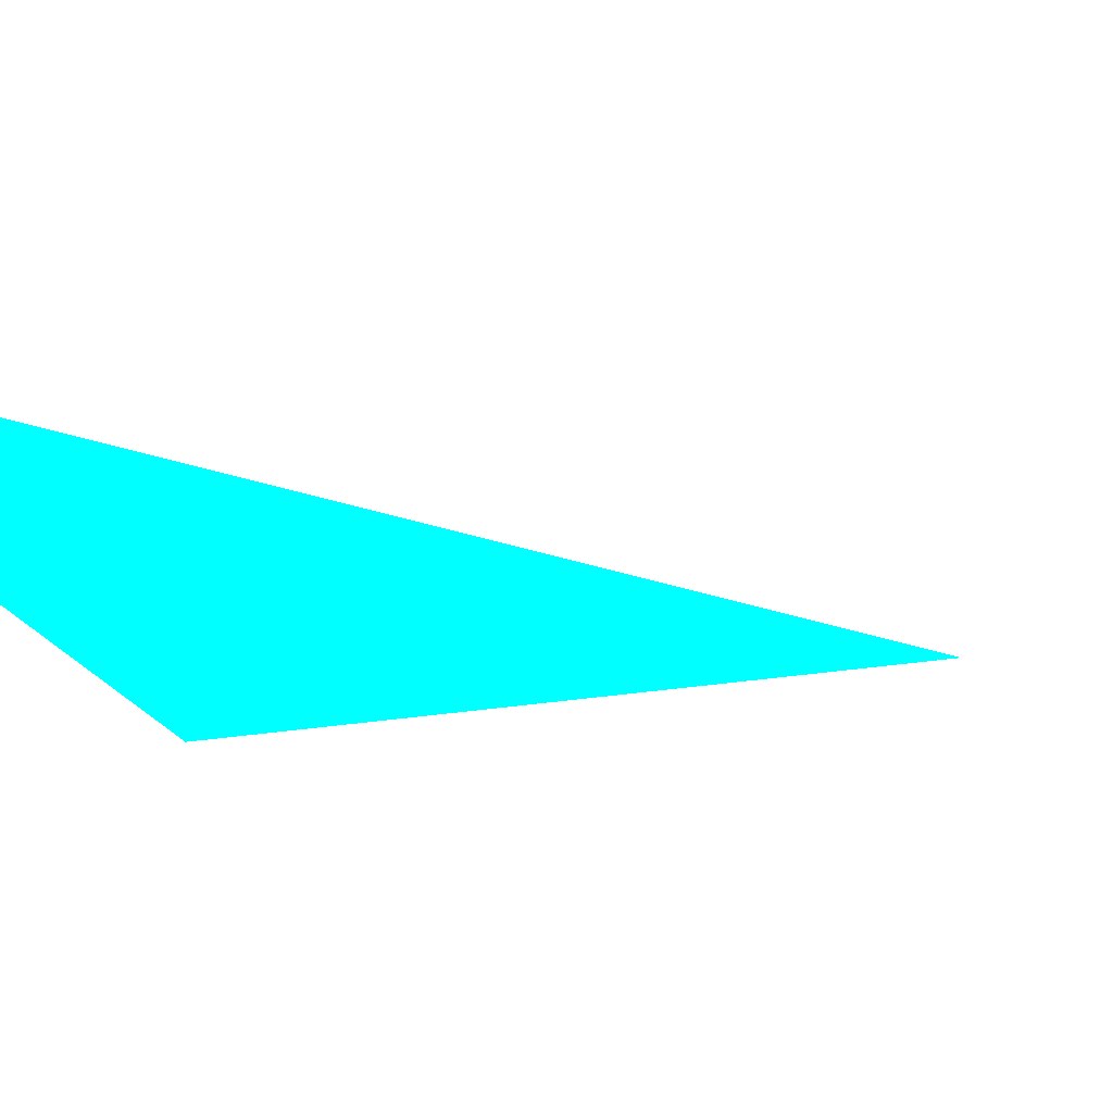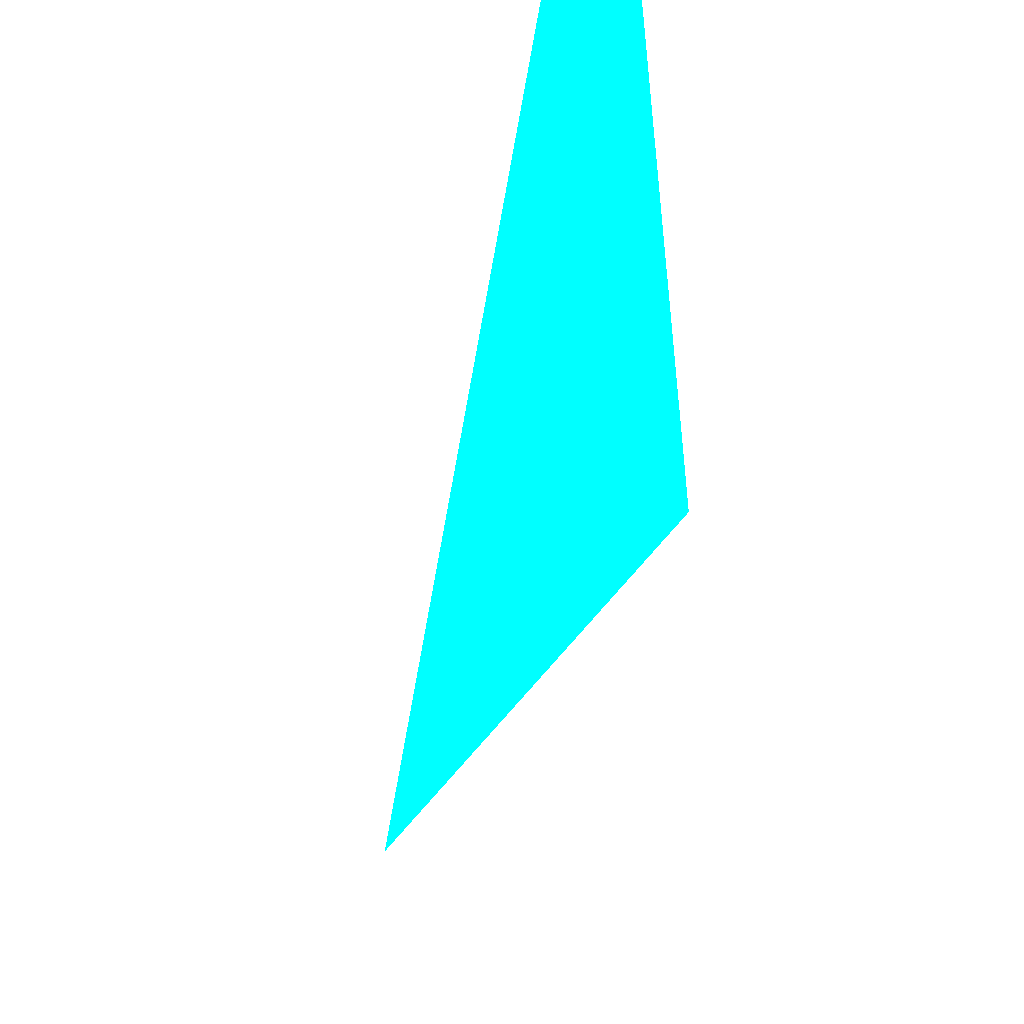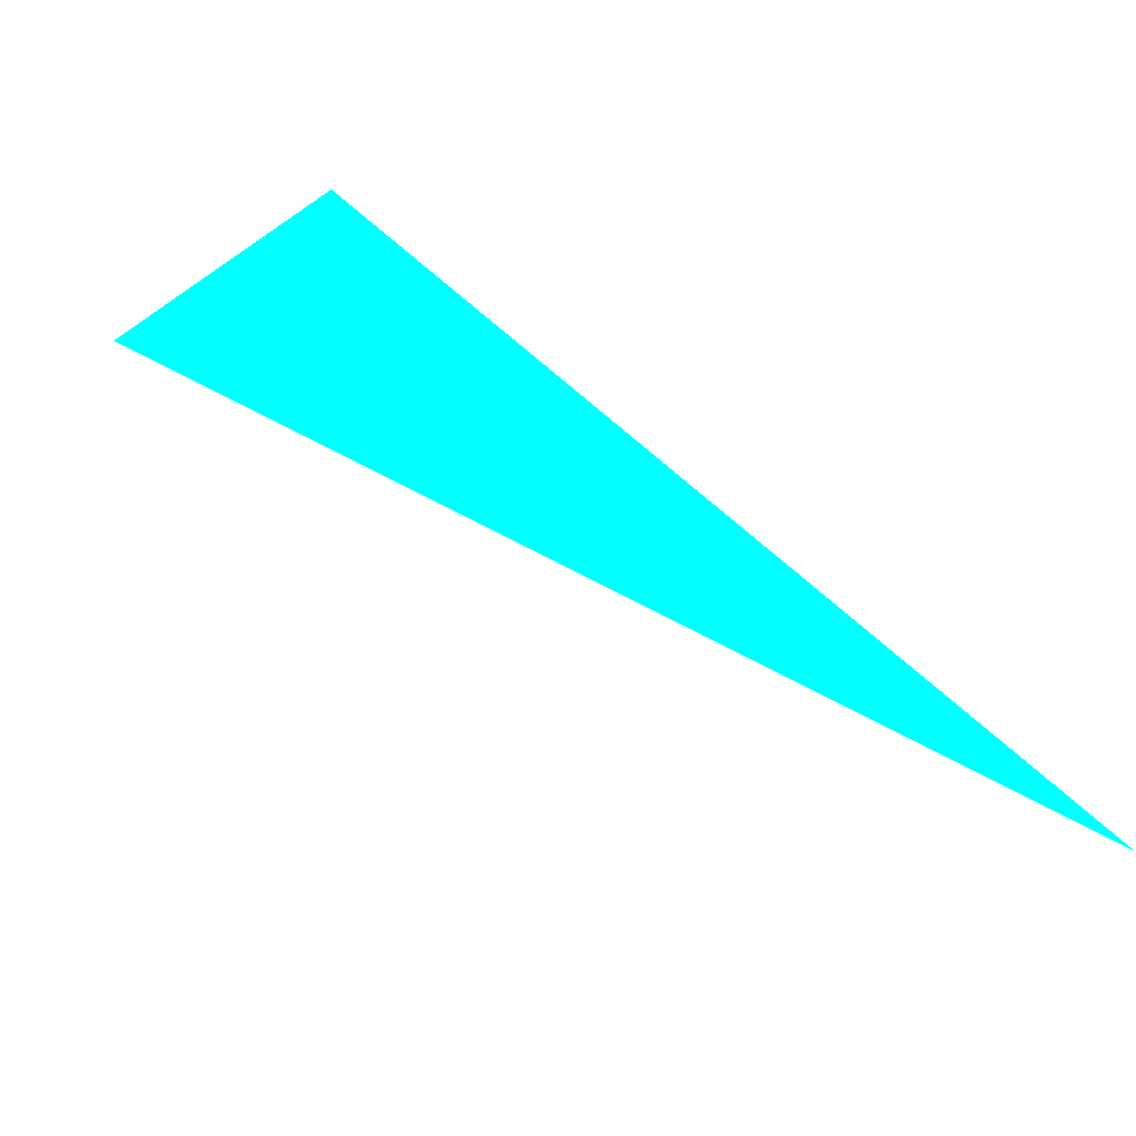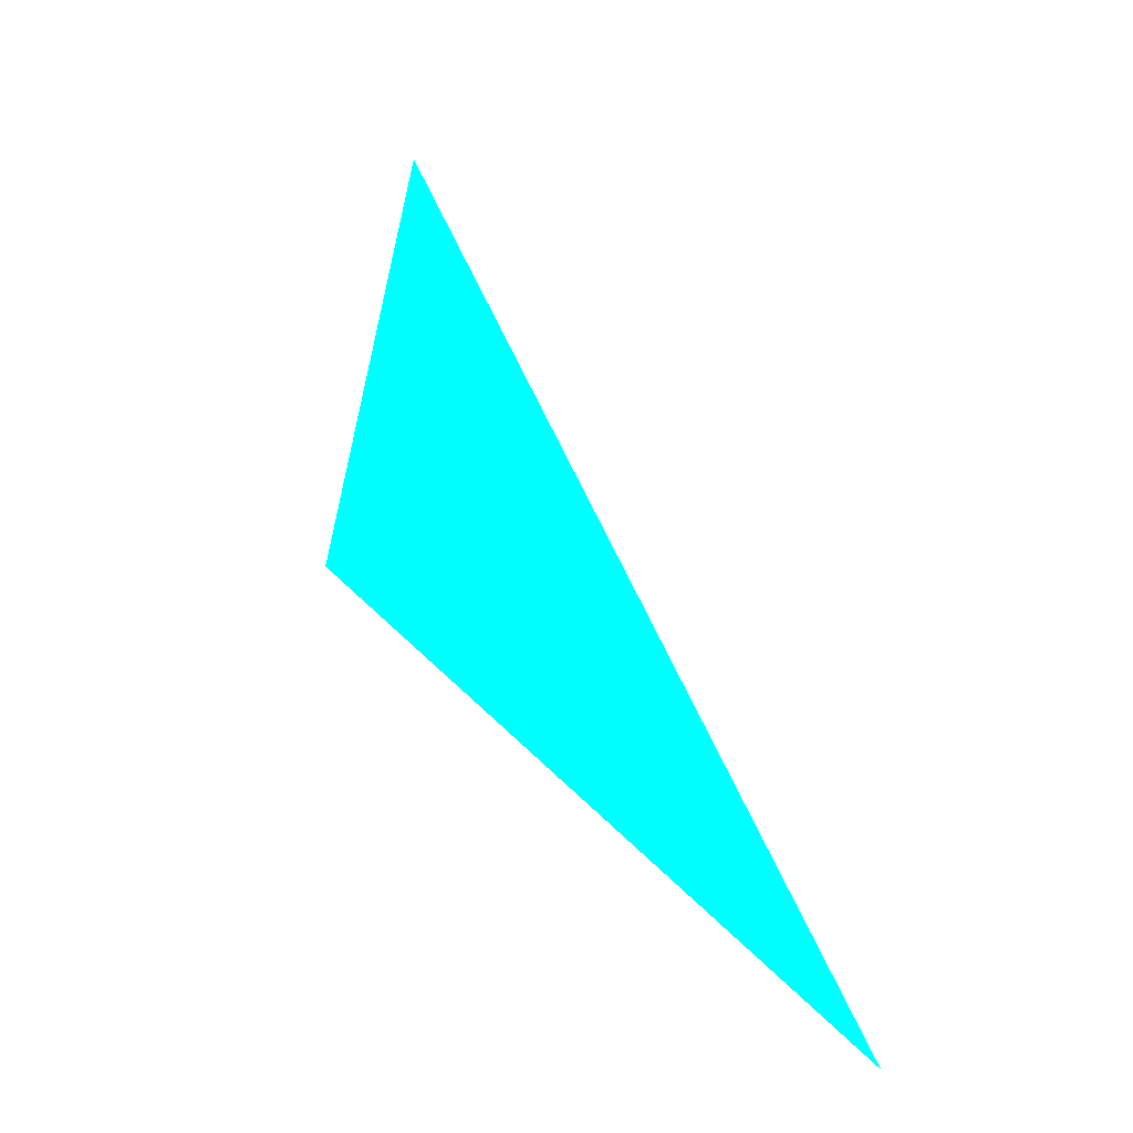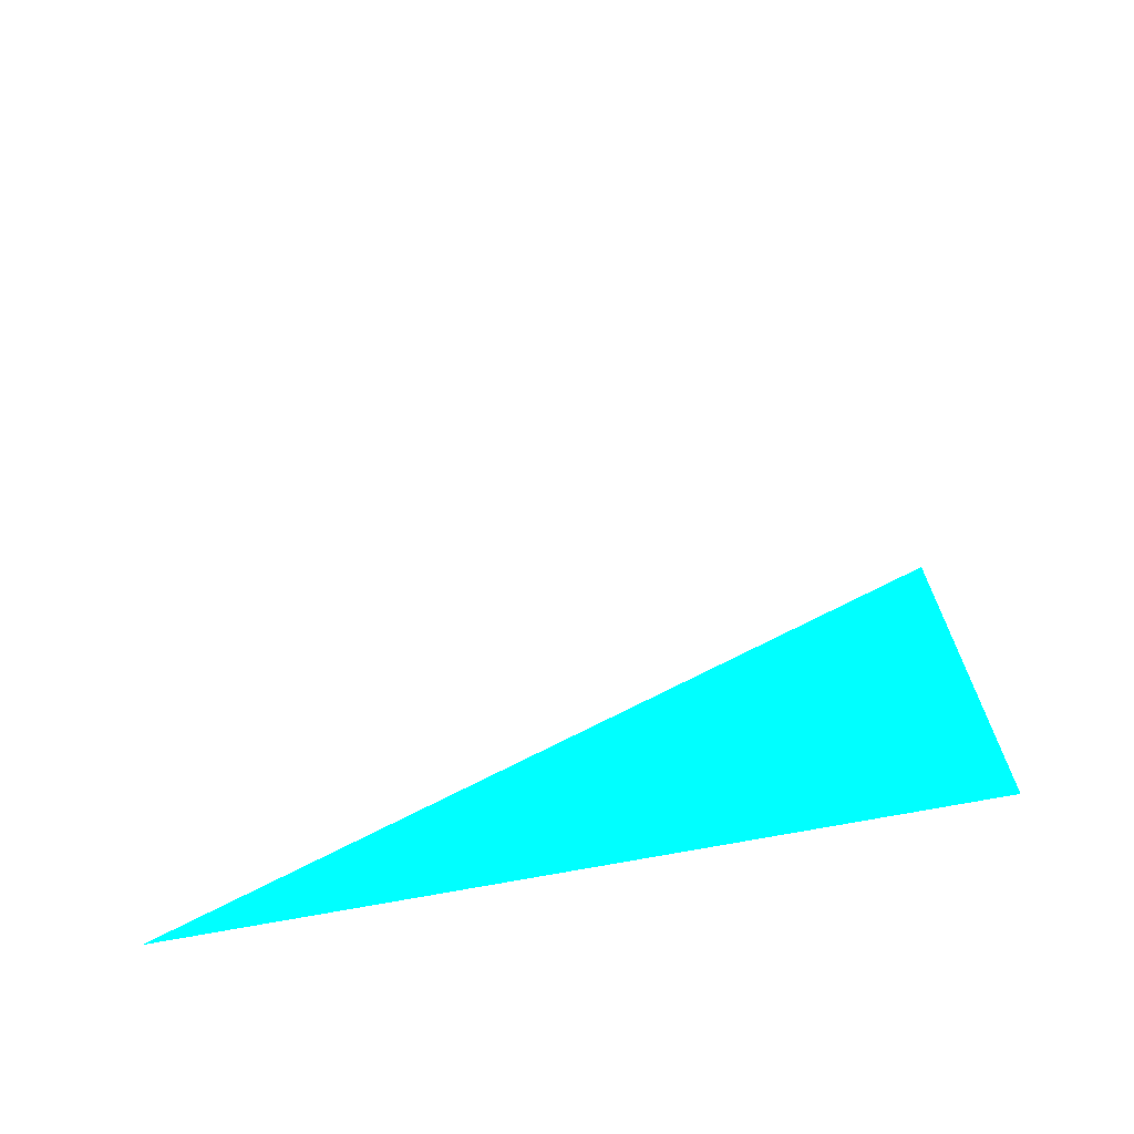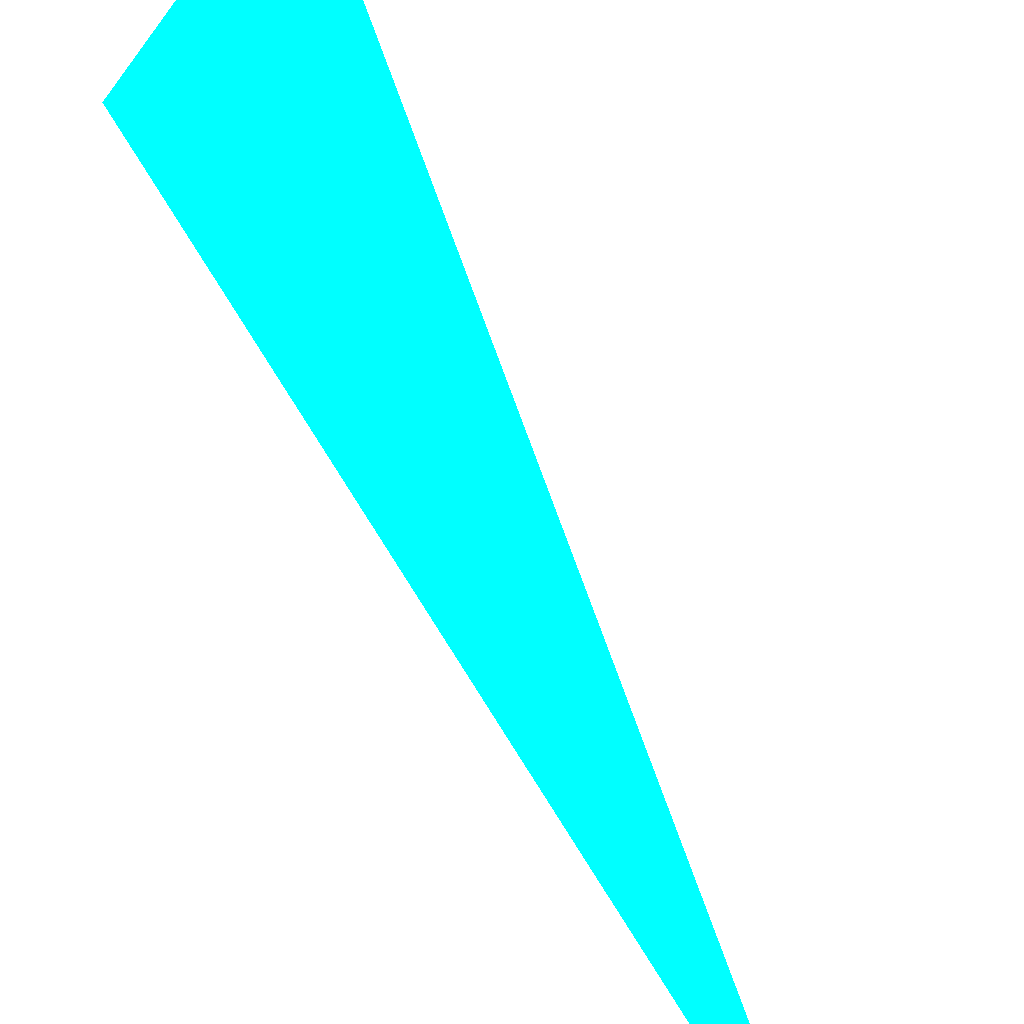
<metadata>
{"format":"obj","ext":"obj","renderer":"f3d","projection":"perspective","resolution":1024,"background":"white","views":[{"elev":-35.5,"azim":98.2,"up":"+Z"},{"elev":4.6,"azim":-111.6,"up":"+Y"},{"elev":-59.2,"azim":-9.3,"up":"+Y"},{"elev":-0.0,"azim":49.5,"up":"+Y"},{"elev":-25.5,"azim":169.0,"up":"+Z"},{"elev":-23.4,"azim":-24.6,"up":"+Y"}]}
</metadata>
<code>
o geometry_0
v 6.125e+05 5.855e+06 664 0 1 1
v 6.125e+05 5.855e+06 664 0 1 1
v 6.125e+05 5.855e+06 664 0 1 1
f 3 2 1

</code>
